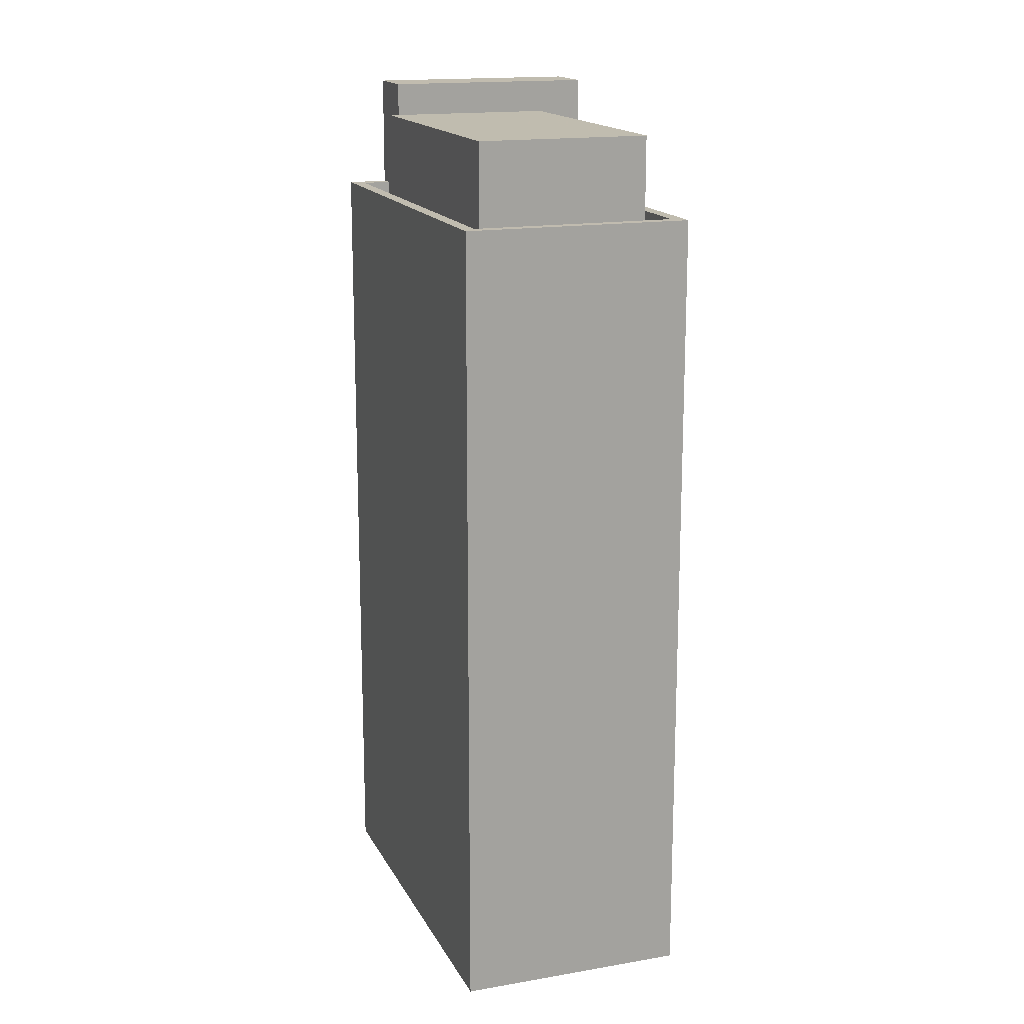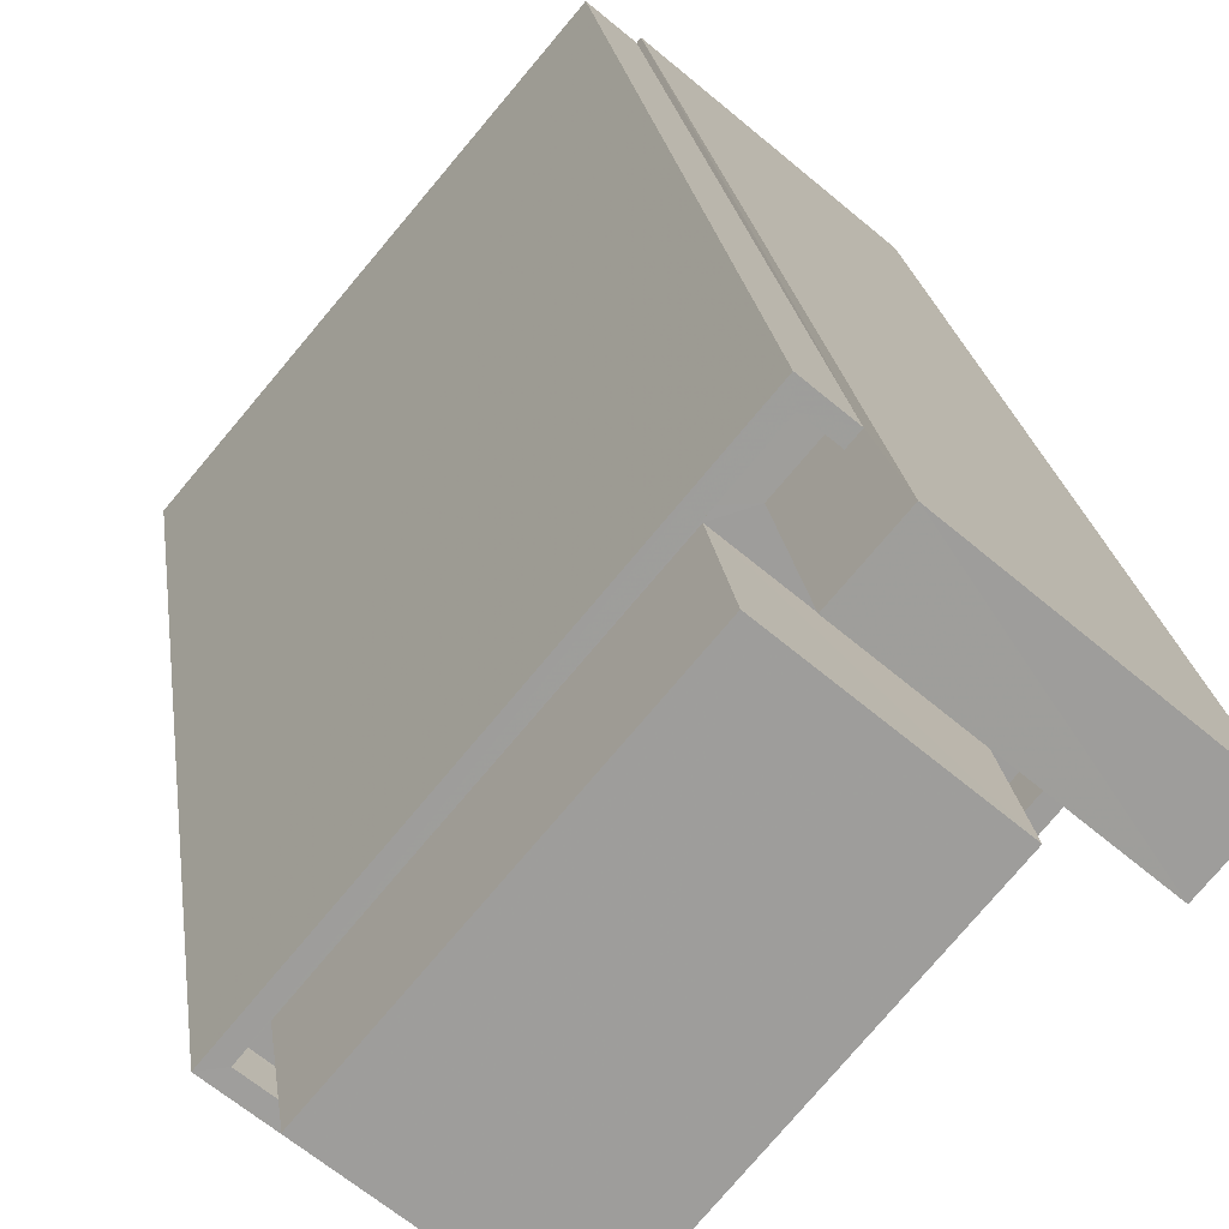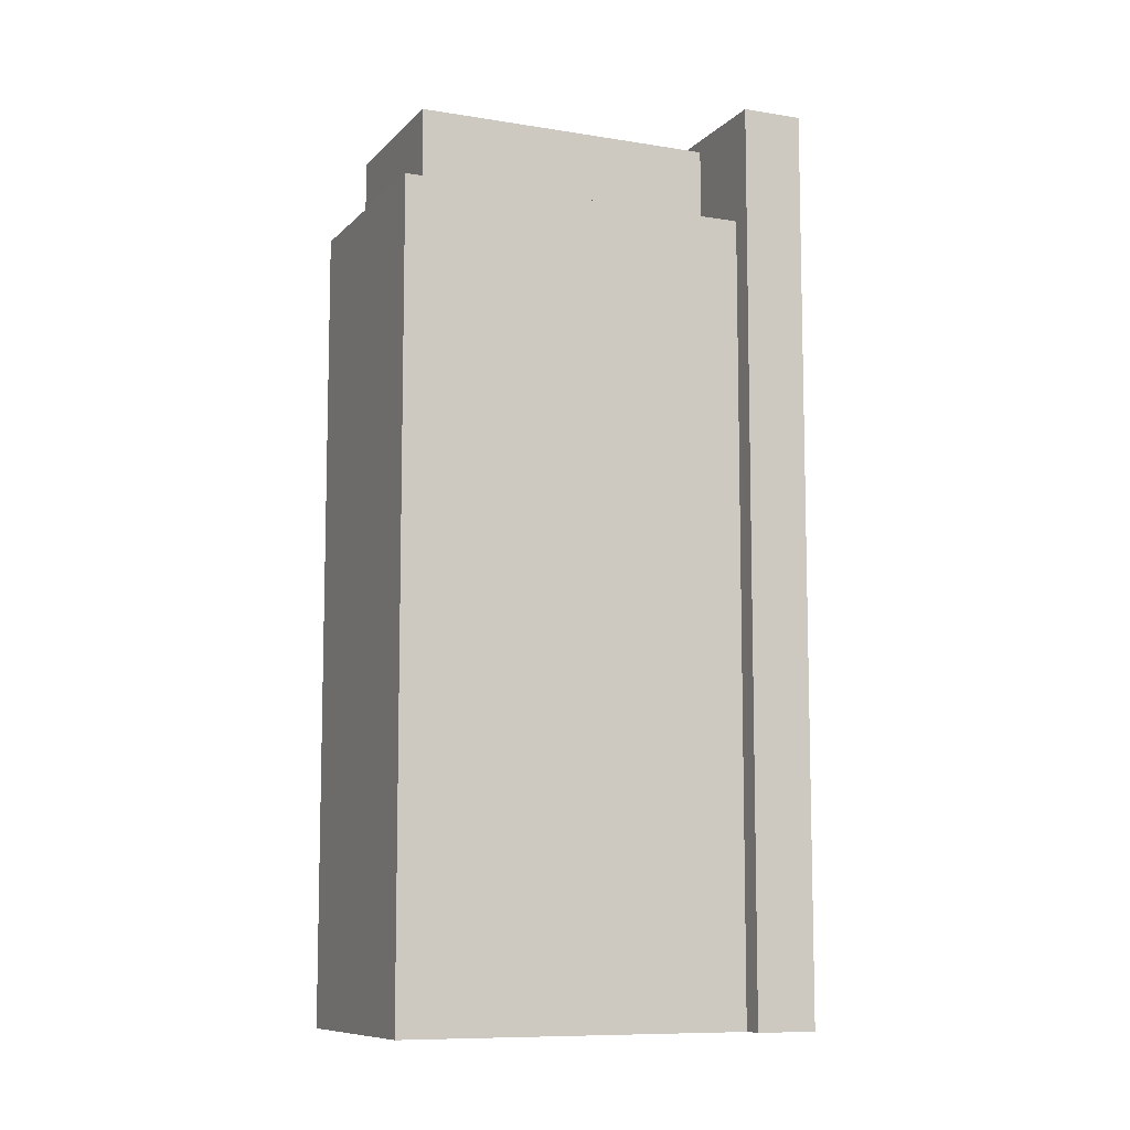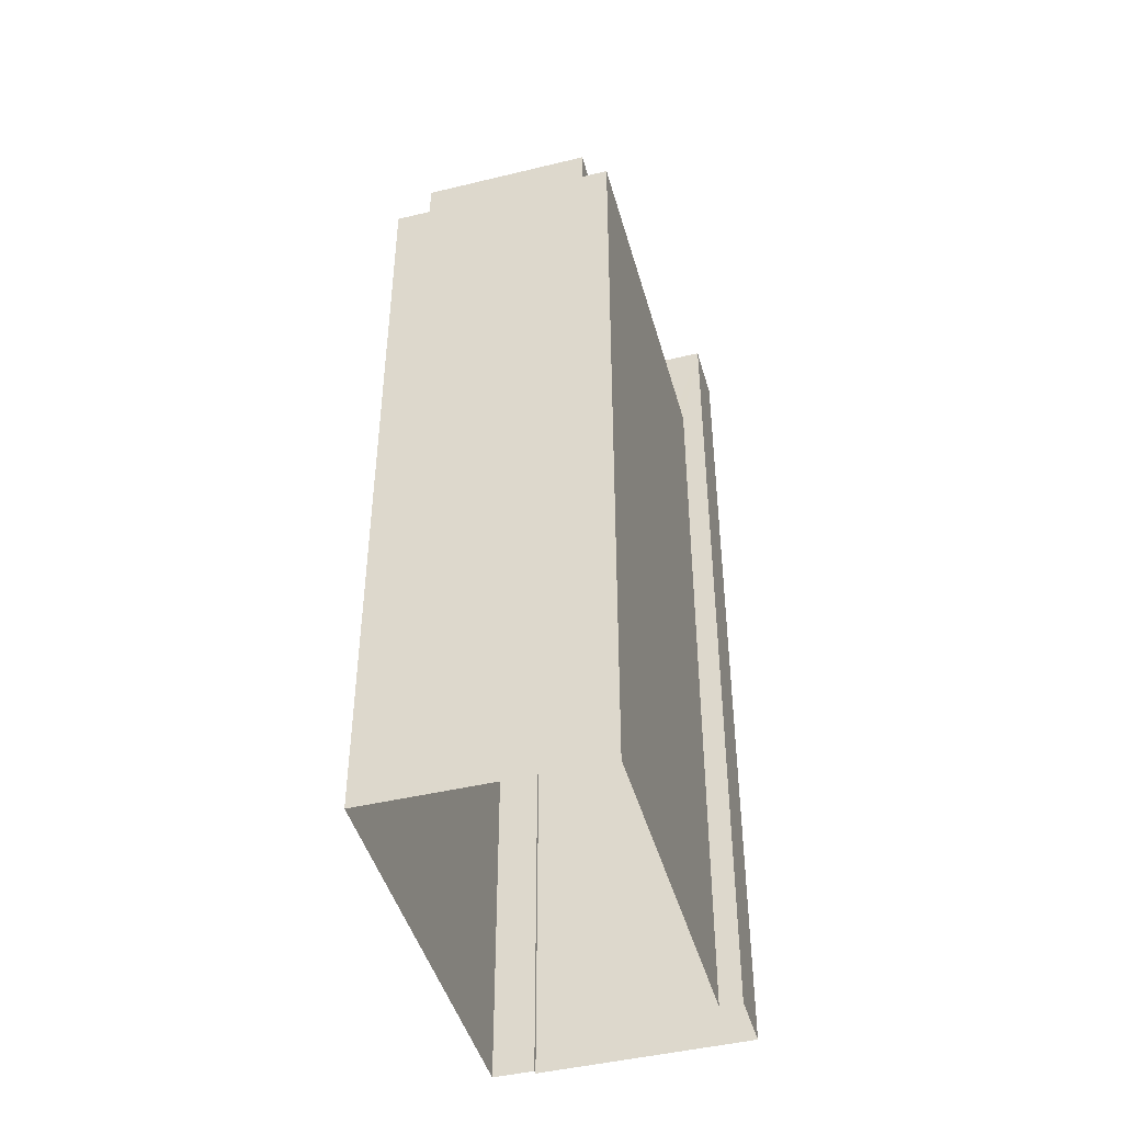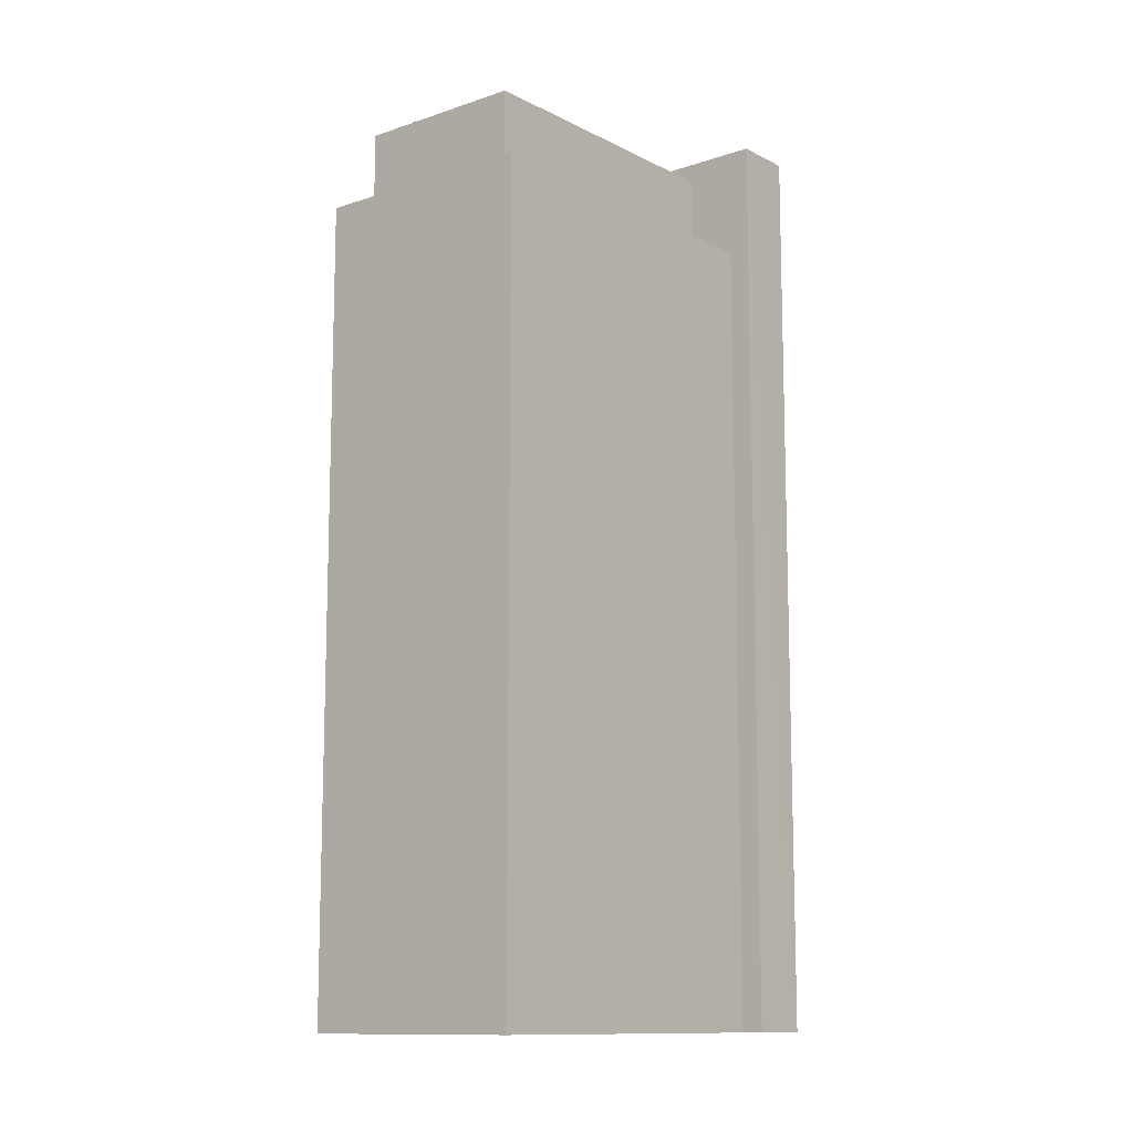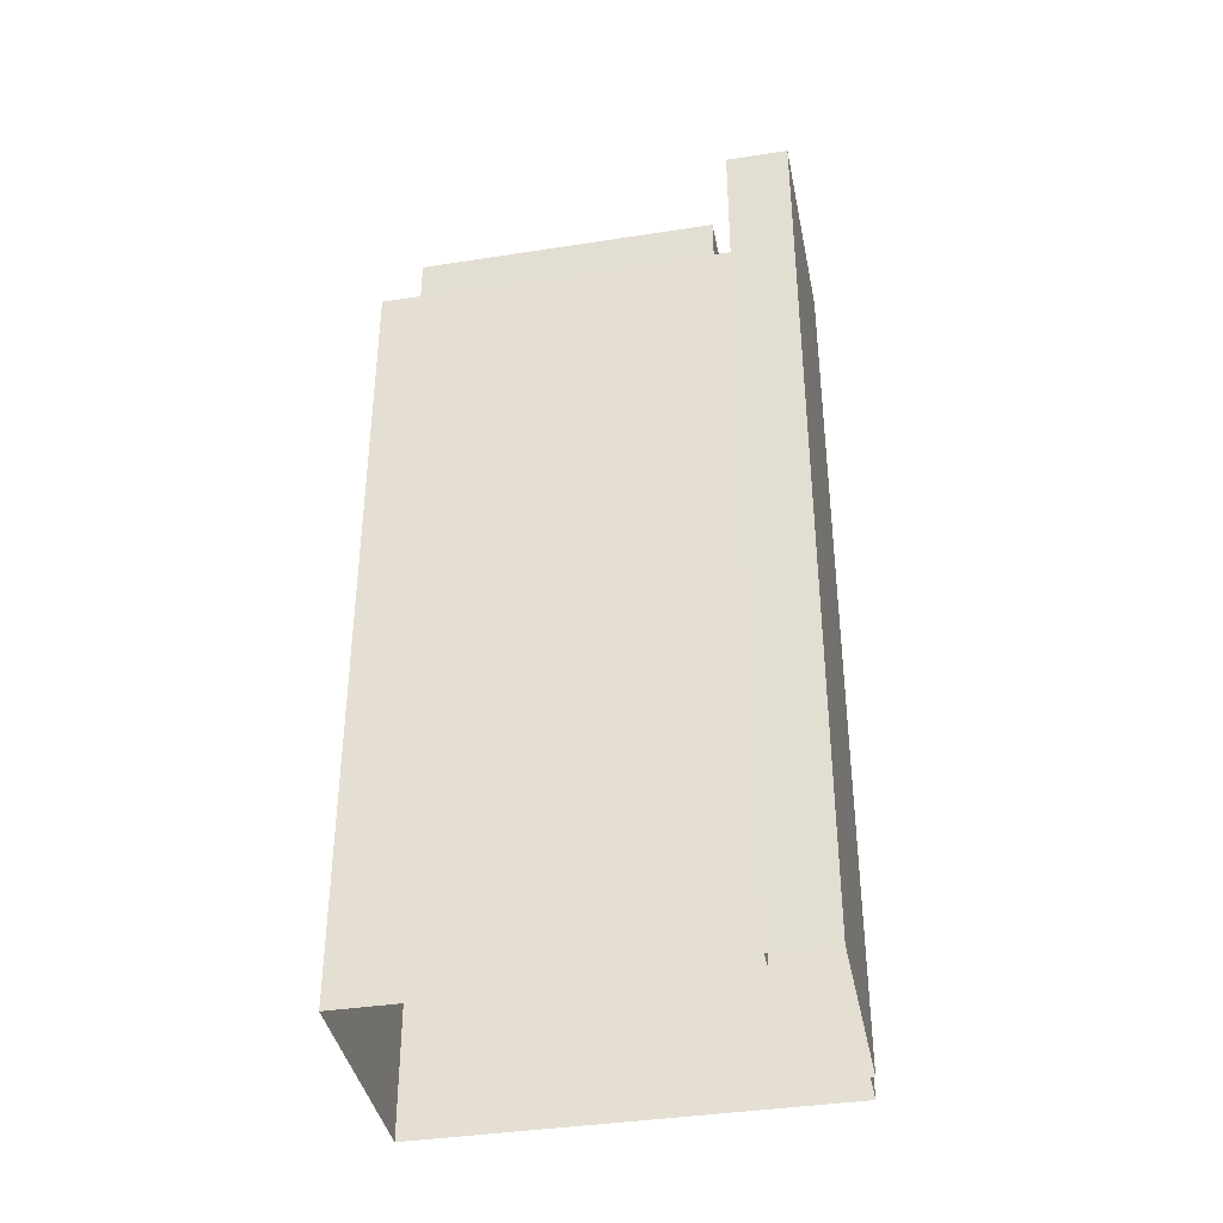
<metadata>
{"format":"obj","ext":"obj","renderer":"f3d","projection":"perspective","resolution":1024,"background":"white","views":[{"elev":16.3,"azim":-59.8,"up":"+Z"},{"elev":19.7,"azim":-6.7,"up":"+Y"},{"elev":-9.3,"azim":25.9,"up":"+Z"},{"elev":-45.3,"azim":-24.8,"up":"+Z"},{"elev":-11.7,"azim":-1.0,"up":"+Z"},{"elev":-39.1,"azim":60.6,"up":"+Z"}]}
</metadata>
<code>
v -5873 -3.656e+04 2.38
v -5869 -3.656e+04 2.379
v -5870 -3.656e+04 2.379
v -5870 -3.656e+04 2.378
v -5874 -3.656e+04 2.38
v -5873 -3.656e+04 2.38
v -5880 -3.657e+04 2.379
v -5876 -3.657e+04 2.378
v -5873 -3.656e+04 23.98
v -5870 -3.656e+04 23.98
v -5869 -3.656e+04 23.98
v -5874 -3.656e+04 23.98
v -5871 -3.656e+04 20.55
v -5871 -3.656e+04 20.55
v -5871 -3.656e+04 20.55
v -5874 -3.656e+04 20.55
v -5874 -3.656e+04 20.55
v -5875 -3.656e+04 20.55
v -5874 -3.656e+04 20.55
v -5873 -3.656e+04 20.55
v -5879 -3.657e+04 20.55
v -5876 -3.657e+04 20.55
v -5876 -3.657e+04 20.55
v -5880 -3.657e+04 20.55
v -5874 -3.656e+04 21.35
v -5874 -3.656e+04 21.35
v -5873 -3.656e+04 21.35
v -5880 -3.657e+04 21.35
v -5880 -3.657e+04 21.35
v -5871 -3.656e+04 21.35
v -5876 -3.657e+04 21.35
v -5870 -3.656e+04 21.35
v -5876 -3.657e+04 21.35
v -5873 -3.656e+04 21.35
v -5874 -3.656e+04 23.25
v -5879 -3.657e+04 23.25
v -5876 -3.657e+04 23.25
v -5871 -3.656e+04 23.25
f 1 2 3
f 2 4 3
f 5 6 7
f 6 1 3
f 7 3 8
f 6 3 7
f 9 10 11
f 9 12 10
f 13 14 15
f 16 15 17
f 16 17 18
f 18 17 19
f 19 17 20
f 15 14 17
f 16 18 21
f 22 13 15
f 13 22 23
f 18 24 21
f 24 23 22
f 24 22 21
f 25 26 27
f 25 28 29
f 30 31 32
f 32 31 33
f 31 28 33
f 27 26 34
f 26 25 29
f 29 28 31
f 35 36 37
f 38 35 37
f 10 4 2
f 11 10 2
f 3 4 32
f 4 10 32
f 14 30 17
f 17 30 12
f 30 10 12
f 32 10 30
f 27 1 6
f 1 27 9
f 17 12 34
f 20 17 34
f 12 9 34
f 34 9 27
f 11 2 1
f 9 11 1
f 27 5 25
f 27 6 5
f 3 33 8
f 3 32 33
f 33 28 7
f 8 33 7
f 28 25 5
f 7 28 5
f 24 18 29
f 18 19 26
f 18 26 29
f 34 26 19
f 20 34 19
f 23 31 13
f 31 30 13
f 30 14 13
f 24 31 23
f 24 29 31
f 15 38 37
f 22 15 37
f 21 37 36
f 21 22 37
f 16 21 36
f 35 16 36
f 16 38 15
f 16 35 38

</code>
